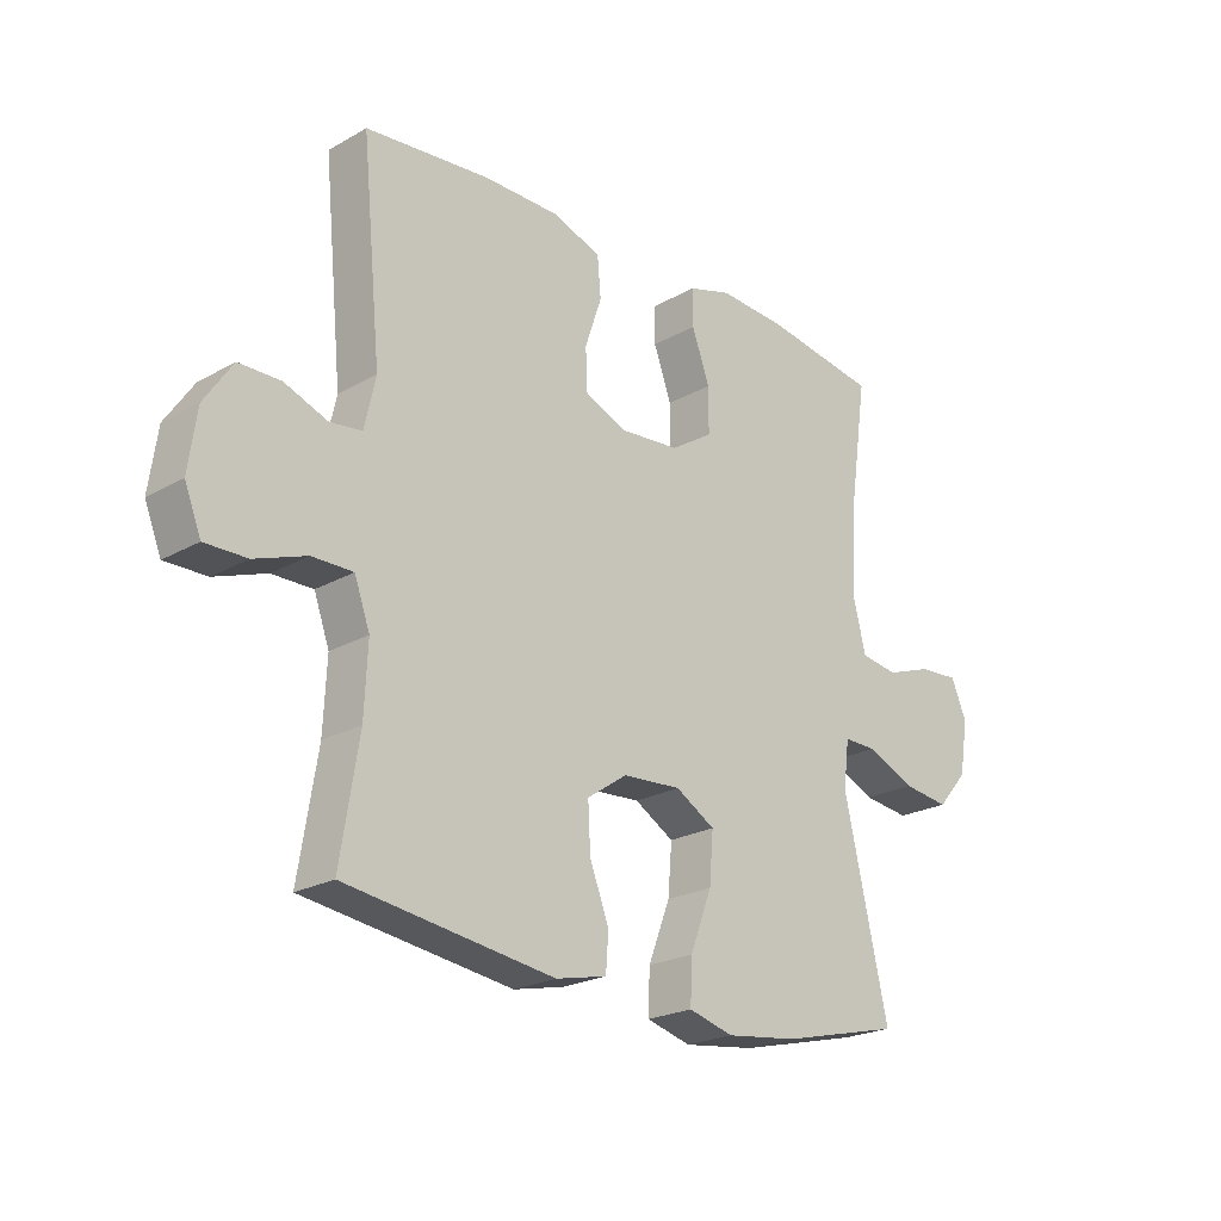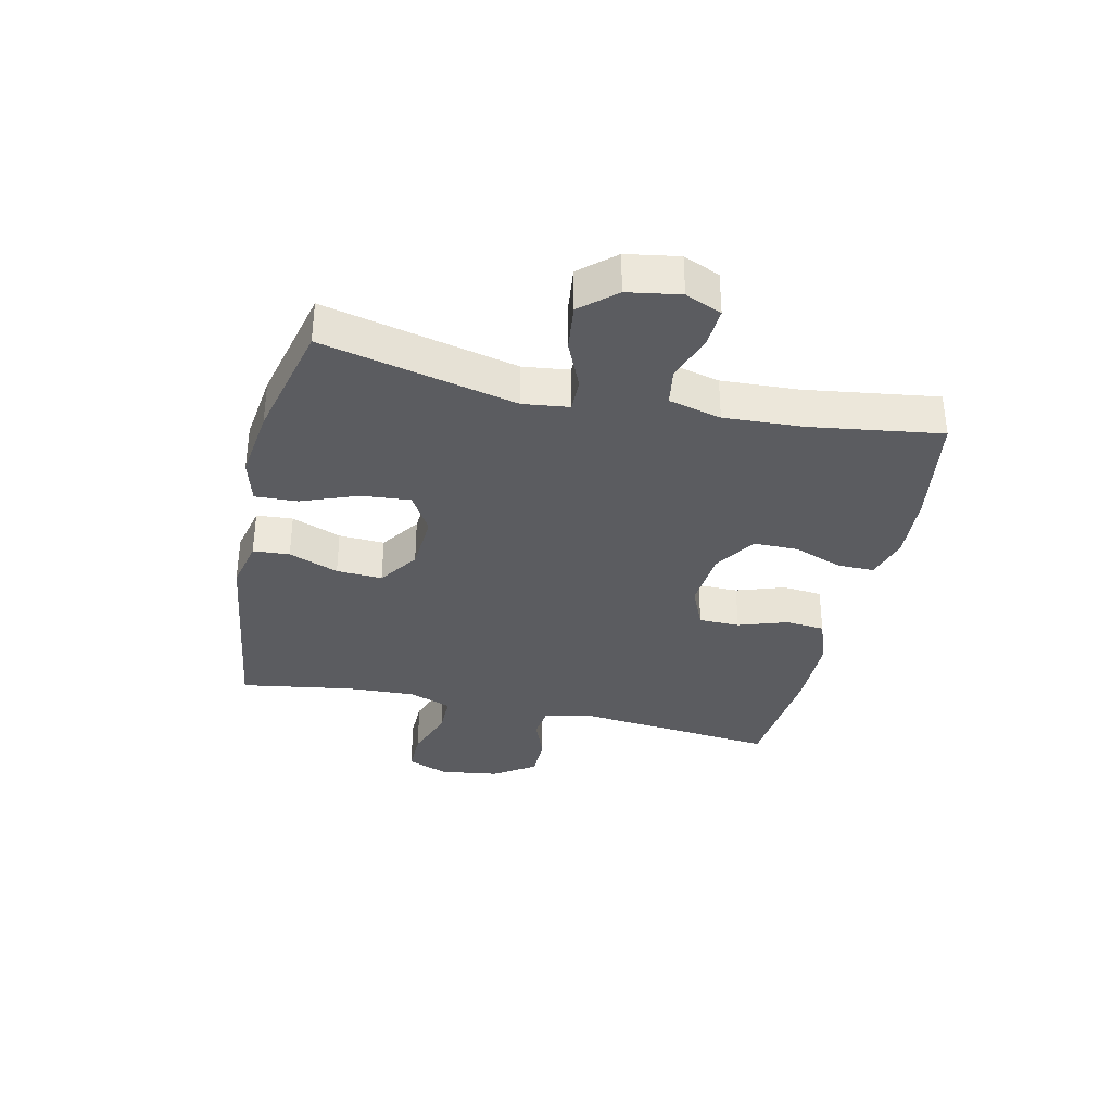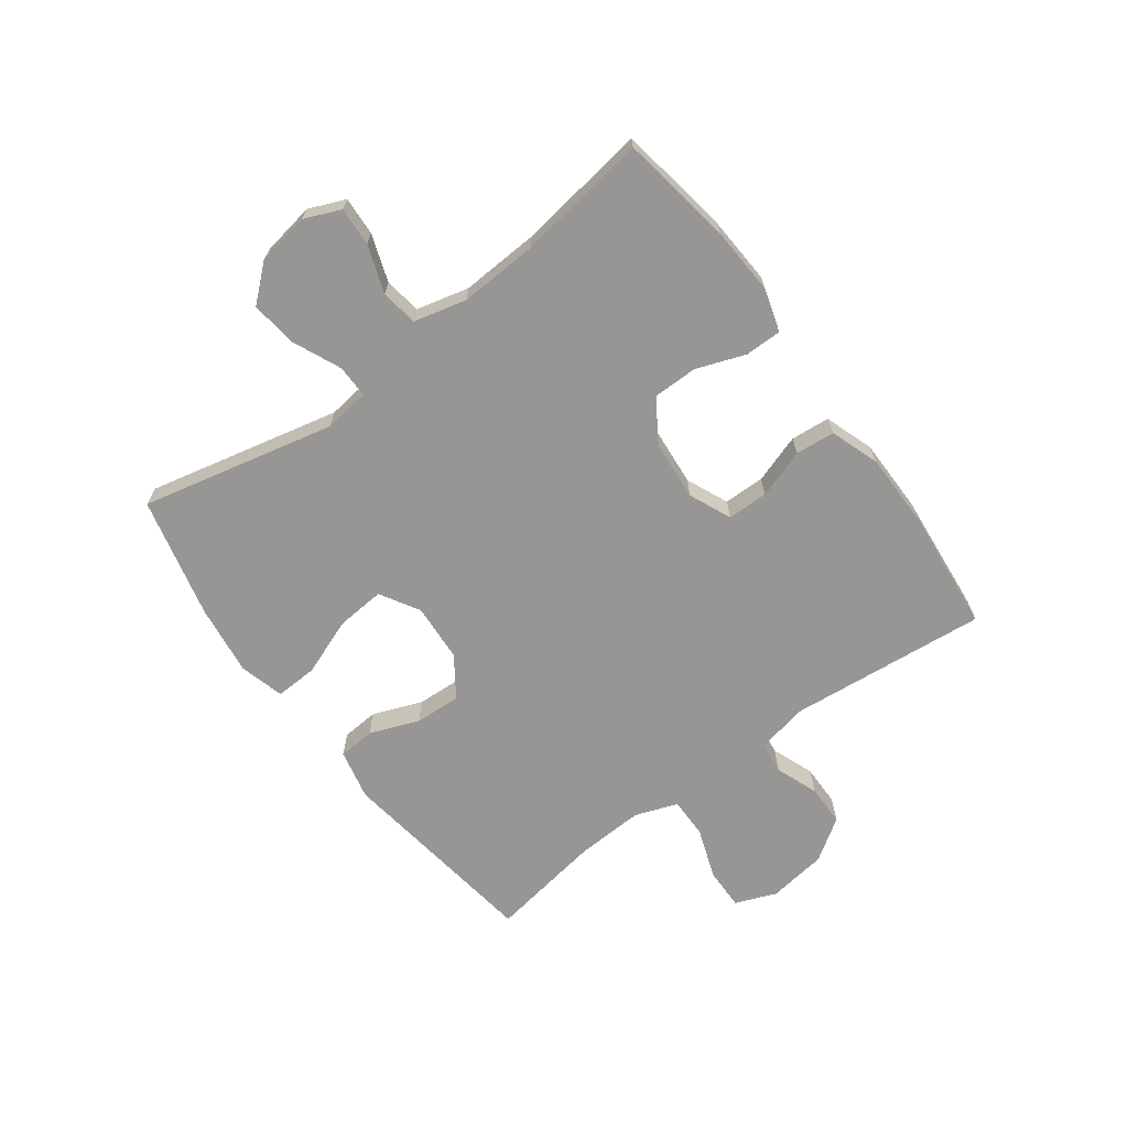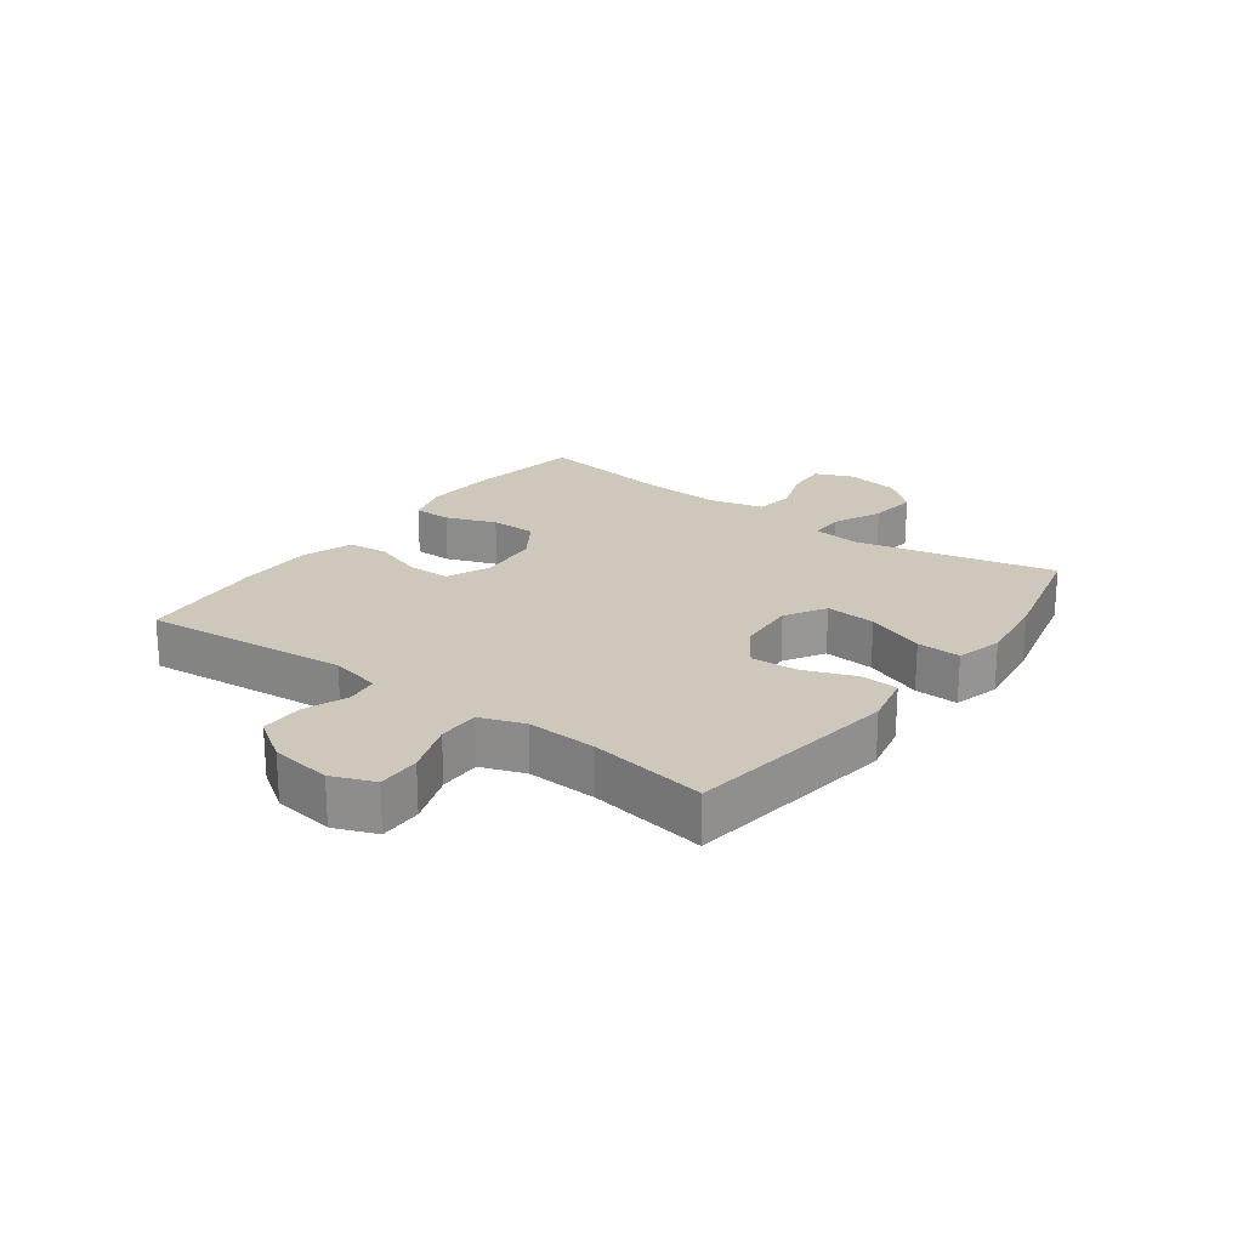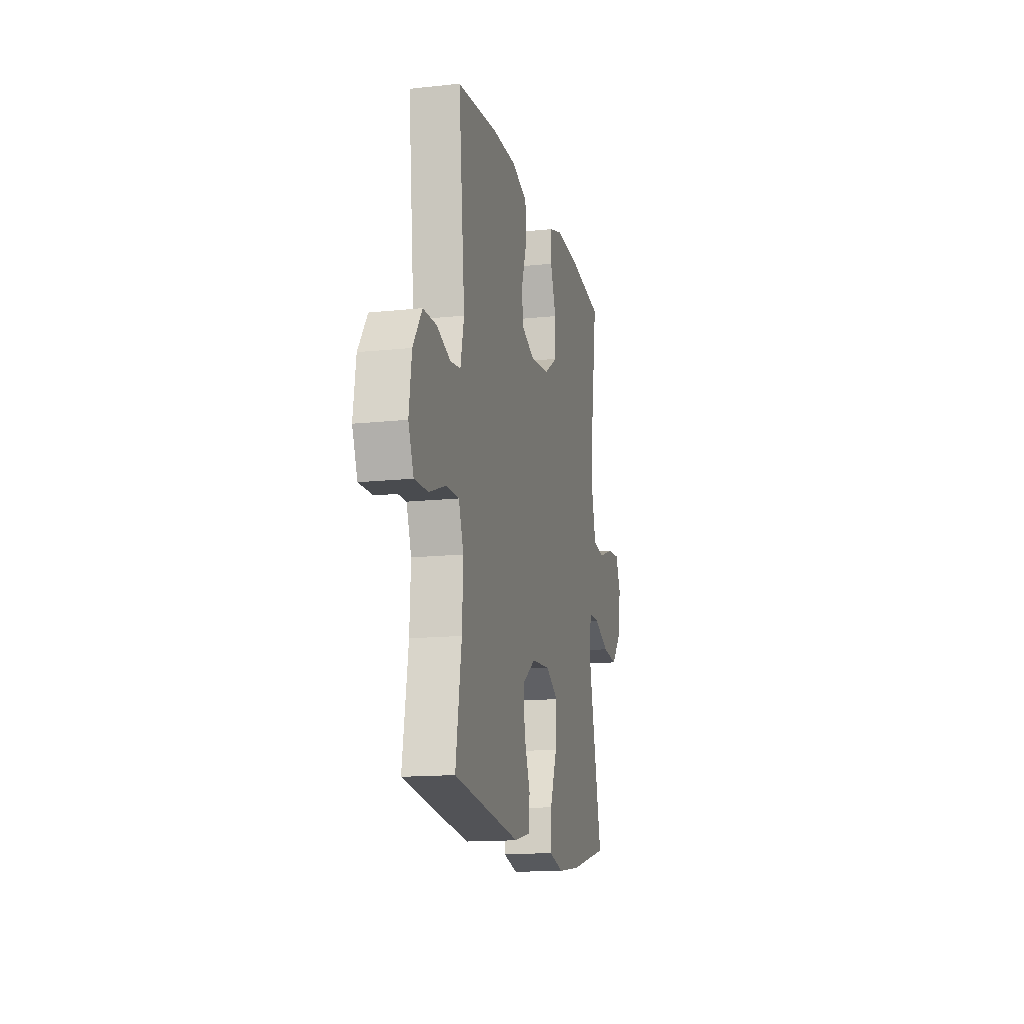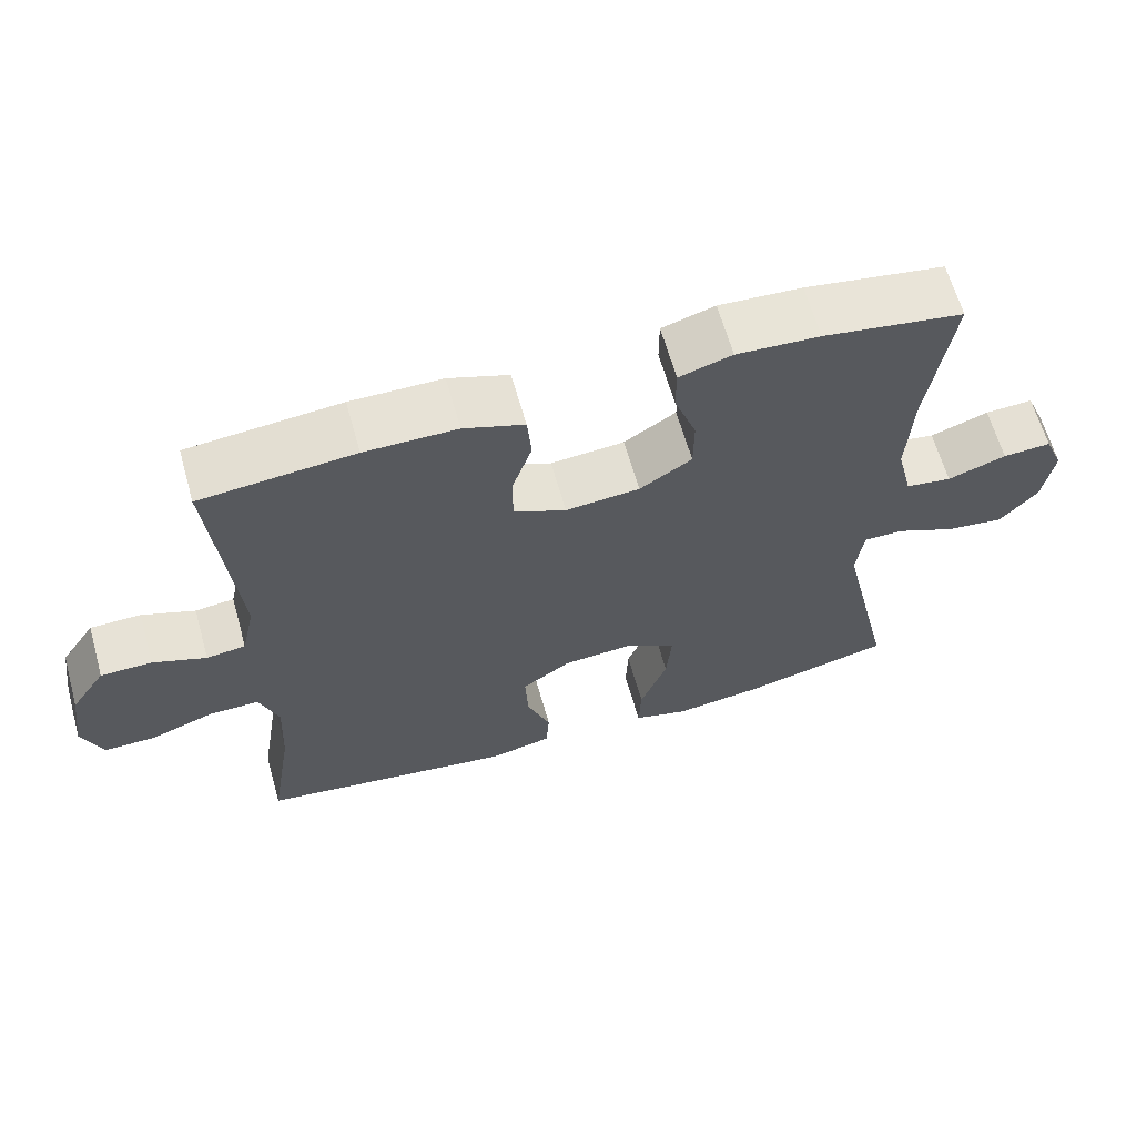
<metadata>
{"format":"obj","ext":"obj","renderer":"f3d","projection":"perspective","resolution":1024,"background":"white","views":[{"elev":-22.5,"azim":134.2,"up":"+Z"},{"elev":-35.0,"azim":-102.7,"up":"+Y"},{"elev":-67.8,"azim":-53.5,"up":"+Y"},{"elev":21.8,"azim":126.4,"up":"+Y"},{"elev":-14.5,"azim":103.3,"up":"+Z"},{"elev":63.3,"azim":164.3,"up":"+Z"}]}
</metadata>
<code>
o path3606
v -0.4798 0.0375 0.2891
v -0.4725 0.0375 0.1542
v -0.4948 0.0375 0.06397
v -0.5582 0.0375 0.05422
v -0.6392 0.0375 0.08241
v -0.7058 0.0375 0.08635
v -0.7322 0.0375 0.02398
v -0.717 0.0375 -0.06622
v -0.6652 0.0375 -0.1256
v -0.5855 0.0375 -0.1158
v -0.503 0.0375 -0.07924
v -0.4467 0.0375 -0.07859
v -0.4369 0.0375 -0.1572
v -0.5122 0.0375 -0.489
v -0.3059 0.0375 -0.5385
v -0.1838 0.0375 -0.5543
v -0.1074 0.0375 -0.5335
v -0.1104 0.0375 -0.4608
v -0.1477 0.0375 -0.3635
v -0.1545 0.0375 -0.2796
v -0.08724 0.0375 -0.2399
v 0.01223 0.0375 -0.2462
v 0.08078 0.0375 -0.2933
v 0.07671 0.0375 -0.3719
v 0.04407 0.0375 -0.4569
v 0.04839 0.0375 -0.5193
v 0.1349 0.0375 -0.5385
v 0.4897 0.0375 -0.489
v 0.4584 0.0375 -0.294
v 0.4528 0.0375 -0.1783
v 0.4791 0.0375 -0.1049
v 0.5486 0.0375 -0.1053
v 0.6363 0.0375 -0.1367
v 0.7077 0.0375 -0.1377
v 0.7356 0.0375 -0.06724
v 0.7213 0.0375 0.03406
v 0.6734 0.0375 0.1052
v 0.6028 0.0375 0.1058
v 0.5293 0.0375 0.07803
v 0.4753 0.0375 0.08489
v 0.4564 0.0375 0.1698
v 0.4897 0.0375 0.5127
v 0.277 0.0375 0.5329
v 0.1496 0.0375 0.5323
v 0.06581 0.0375 0.503
v 0.05986 0.0375 0.4355
v 0.08803 0.0375 0.3517
v 0.08722 0.0375 0.2816
v 0.01506 0.0375 0.2498
v -0.08774 0.0375 0.2586
v -0.1597 0.0375 0.3051
v -0.16 0.0375 0.3819
v -0.1294 0.0375 0.4656
v -0.1293 0.0375 0.5285
v -0.2027 0.0375 0.5507
v -0.318 0.0375 0.5439
v -0.5122 0.0375 0.5127
v -0.4798 -0.0375 0.2891
v -0.4725 -0.0375 0.1542
v -0.4948 -0.0375 0.06397
v -0.5582 -0.0375 0.05422
v -0.6392 -0.0375 0.08241
v -0.7058 -0.0375 0.08635
v -0.7322 -0.0375 0.02398
v -0.717 -0.0375 -0.06622
v -0.6652 -0.0375 -0.1256
v -0.5855 -0.0375 -0.1158
v -0.503 -0.0375 -0.07924
v -0.4467 -0.0375 -0.07859
v -0.4369 -0.0375 -0.1572
v -0.5122 -0.0375 -0.489
v -0.3059 -0.0375 -0.5385
v -0.1838 -0.0375 -0.5543
v -0.1074 -0.0375 -0.5335
v -0.1104 -0.0375 -0.4608
v -0.1477 -0.0375 -0.3635
v -0.1545 -0.0375 -0.2796
v -0.08724 -0.0375 -0.2399
v 0.01223 -0.0375 -0.2462
v 0.08078 -0.0375 -0.2933
v 0.07671 -0.0375 -0.3719
v 0.04407 -0.0375 -0.4569
v 0.04839 -0.0375 -0.5193
v 0.1349 -0.0375 -0.5385
v 0.4897 -0.0375 -0.489
v 0.4584 -0.0375 -0.294
v 0.4528 -0.0375 -0.1783
v 0.4791 -0.0375 -0.1049
v 0.5486 -0.0375 -0.1053
v 0.6363 -0.0375 -0.1367
v 0.7077 -0.0375 -0.1377
v 0.7356 -0.0375 -0.06724
v 0.7213 -0.0375 0.03406
v 0.6734 -0.0375 0.1052
v 0.6028 -0.0375 0.1058
v 0.5293 -0.0375 0.07803
v 0.4753 -0.0375 0.08489
v 0.4564 -0.0375 0.1698
v 0.4897 -0.0375 0.5127
v 0.277 -0.0375 0.5329
v 0.1496 -0.0375 0.5323
v 0.06581 -0.0375 0.503
v 0.05986 -0.0375 0.4355
v 0.08803 -0.0375 0.3517
v 0.08722 -0.0375 0.2816
v 0.01506 -0.0375 0.2498
v -0.08774 -0.0375 0.2586
v -0.1597 -0.0375 0.3051
v -0.16 -0.0375 0.3819
v -0.1294 -0.0375 0.4656
v -0.1293 -0.0375 0.5285
v -0.2027 -0.0375 0.5507
v -0.318 -0.0375 0.5439
v -0.5122 -0.0375 0.5127
v -0.3059 0.0375 -0.5385
v -0.1838 0.0375 -0.5543
v -0.1074 0.0375 -0.5335
v -0.1074 0.0375 -0.5335
v 0.04839 0.0375 -0.5193
v 0.04839 0.0375 -0.5193
v 0.1349 0.0375 -0.5385
v -0.1104 0.0375 -0.4608
v 0.04407 0.0375 -0.4569
v -0.5122 0.0375 -0.489
v -0.5122 0.0375 -0.489
v 0.4897 0.0375 -0.489
v 0.4897 0.0375 -0.489
v -0.1477 0.0375 -0.3635
v 0.07671 0.0375 -0.3719
v 0.4584 0.0375 -0.294
v 0.08078 0.0375 -0.2933
v -0.1545 0.0375 -0.2796
v -0.1545 0.0375 -0.2796
v 0.4528 0.0375 -0.1783
v 0.01223 0.0375 -0.2462
v -0.4369 0.0375 -0.1572
v -0.08724 0.0375 -0.2399
v 0.4791 0.0375 -0.1049
v 0.4791 0.0375 -0.1049
v -0.4467 0.0375 -0.07859
v -0.4467 0.0375 -0.07859
v 0.6363 0.0375 -0.1367
v 0.7077 0.0375 -0.1377
v 0.7077 0.0375 -0.1377
v 0.7356 0.0375 -0.06724
v 0.5486 0.0375 -0.1053
v -0.717 0.0375 -0.06622
v -0.6652 0.0375 -0.1256
v -0.5855 0.0375 -0.1158
v -0.503 0.0375 -0.07924
v 0.7213 0.0375 0.03406
v -0.7322 0.0375 0.02398
v -0.7058 0.0375 0.08635
v -0.7058 0.0375 0.08635
v 0.6734 0.0375 0.1052
v -0.6392 0.0375 0.08241
v -0.5582 0.0375 0.05422
v -0.4948 0.0375 0.06397
v -0.4948 0.0375 0.06397
v -0.4725 0.0375 0.1542
v 0.5293 0.0375 0.07803
v 0.4753 0.0375 0.08489
v 0.4753 0.0375 0.08489
v 0.6028 0.0375 0.1058
v 0.4564 0.0375 0.1698
v -0.4798 0.0375 0.2891
v 0.01506 0.0375 0.2498
v -0.08774 0.0375 0.2586
v 0.08722 0.0375 0.2816
v 0.08722 0.0375 0.2816
v -0.1597 0.0375 0.3051
v 0.08803 0.0375 0.3517
v -0.16 0.0375 0.3819
v 0.05986 0.0375 0.4355
v -0.1294 0.0375 0.4656
v 0.06581 0.0375 0.503
v 0.06581 0.0375 0.503
v -0.1293 0.0375 0.5285
v -0.1293 0.0375 0.5285
v -0.5122 0.0375 0.5127
v -0.5122 0.0375 0.5127
v 0.4897 0.0375 0.5127
v 0.4897 0.0375 0.5127
v 0.1496 0.0375 0.5323
v 0.277 0.0375 0.5329
v -0.318 0.0375 0.5439
v -0.2027 0.0375 0.5507
v -0.3059 -0.0375 -0.5385
v -0.1838 -0.0375 -0.5543
v -0.1074 -0.0375 -0.5335
v -0.1074 -0.0375 -0.5335
v 0.04839 -0.0375 -0.5193
v 0.04839 -0.0375 -0.5193
v 0.1349 -0.0375 -0.5385
v -0.1104 -0.0375 -0.4608
v 0.04407 -0.0375 -0.4569
v -0.5122 -0.0375 -0.489
v -0.5122 -0.0375 -0.489
v 0.4897 -0.0375 -0.489
v 0.4897 -0.0375 -0.489
v -0.1477 -0.0375 -0.3635
v 0.07671 -0.0375 -0.3719
v 0.4584 -0.0375 -0.294
v 0.08078 -0.0375 -0.2933
v -0.1545 -0.0375 -0.2796
v -0.1545 -0.0375 -0.2796
v 0.4528 -0.0375 -0.1783
v 0.01223 -0.0375 -0.2462
v -0.4369 -0.0375 -0.1572
v -0.08724 -0.0375 -0.2399
v 0.4791 -0.0375 -0.1049
v 0.4791 -0.0375 -0.1049
v -0.4467 -0.0375 -0.07859
v -0.4467 -0.0375 -0.07859
v 0.6363 -0.0375 -0.1367
v 0.7077 -0.0375 -0.1377
v 0.7077 -0.0375 -0.1377
v 0.7356 -0.0375 -0.06724
v 0.5486 -0.0375 -0.1053
v -0.717 -0.0375 -0.06622
v -0.6652 -0.0375 -0.1256
v -0.5855 -0.0375 -0.1158
v -0.503 -0.0375 -0.07924
v 0.7213 -0.0375 0.03406
v -0.7322 -0.0375 0.02398
v -0.7058 -0.0375 0.08635
v -0.7058 -0.0375 0.08635
v 0.6734 -0.0375 0.1052
v -0.6392 -0.0375 0.08241
v -0.5582 -0.0375 0.05422
v -0.4948 -0.0375 0.06397
v -0.4948 -0.0375 0.06397
v -0.4725 -0.0375 0.1542
v 0.5293 -0.0375 0.07803
v 0.4753 -0.0375 0.08489
v 0.4753 -0.0375 0.08489
v 0.6028 -0.0375 0.1058
v 0.4564 -0.0375 0.1698
v -0.4798 -0.0375 0.2891
v 0.01506 -0.0375 0.2498
v -0.08774 -0.0375 0.2586
v 0.08722 -0.0375 0.2816
v 0.08722 -0.0375 0.2816
v -0.1597 -0.0375 0.3051
v 0.08803 -0.0375 0.3517
v -0.16 -0.0375 0.3819
v 0.05986 -0.0375 0.4355
v -0.1294 -0.0375 0.4656
v 0.06581 -0.0375 0.503
v 0.06581 -0.0375 0.503
v -0.1293 -0.0375 0.5285
v -0.1293 -0.0375 0.5285
v -0.5122 -0.0375 0.5127
v -0.5122 -0.0375 0.5127
v 0.4897 -0.0375 0.5127
v 0.4897 -0.0375 0.5127
v 0.1496 -0.0375 0.5323
v 0.277 -0.0375 0.5329
v -0.318 -0.0375 0.5439
v -0.2027 -0.0375 0.5507
f 237 219 224
f 242 208 235
f 258 245 238
f 188 209 197
f 235 211 234
f 258 238 255
f 235 208 211
f 209 205 213
f 241 233 213
f 201 189 195
f 238 245 242
f 208 240 210
f 260 248 251
f 205 209 201
f 246 248 260
f 210 240 241
f 222 230 220
f 194 203 202
f 259 246 260
f 216 218 215
f 188 201 209
f 204 211 208
f 240 208 242
f 239 246 259
f 223 231 230
f 192 194 196
f 249 247 257
f 215 224 219
f 238 242 235
f 244 246 239
f 234 219 237
f 210 241 213
f 245 257 247
f 219 234 211
f 202 203 204
f 213 231 223
f 207 204 203
f 195 189 190
f 203 194 199
f 222 220 221
f 241 244 233
f 223 230 222
f 224 215 218
f 225 229 226
f 189 201 188
f 233 244 239
f 196 194 202
f 229 220 230
f 210 213 205
f 239 259 253
f 211 204 207
f 213 233 231
f 257 245 258
f 237 224 228
f 220 229 225
f 15 16 73 72
f 16 118 191 73
f 120 27 84 193
f 17 18 75 74
f 25 26 83 82
f 125 15 72 198
f 27 127 200 84
f 18 19 76 75
f 24 25 82 81
f 28 29 86 85
f 23 24 81 80
f 19 133 206 76
f 29 30 87 86
f 22 23 80 79
f 13 14 71 70
f 20 21 78 77
f 21 22 79 78
f 30 139 212 87
f 141 13 70 214
f 33 144 217 90
f 34 35 92 91
f 32 33 90 89
f 8 9 66 65
f 9 10 67 66
f 10 11 68 67
f 31 32 89 88
f 11 12 69 68
f 35 36 93 92
f 7 8 65 64
f 154 7 64 227
f 36 37 94 93
f 5 6 63 62
f 4 5 62 61
f 159 4 61 232
f 2 3 60 59
f 39 163 236 96
f 38 39 96 95
f 37 38 95 94
f 40 41 98 97
f 1 2 59 58
f 49 50 107 106
f 170 49 106 243
f 50 51 108 107
f 47 48 105 104
f 51 52 109 108
f 46 47 104 103
f 52 53 110 109
f 177 46 103 250
f 53 179 252 110
f 181 1 58 254
f 41 183 256 98
f 44 45 102 101
f 43 44 101 100
f 42 43 100 99
f 56 57 114 113
f 55 56 113 112
f 54 55 112 111
f 164 151 146
f 169 162 135
f 185 165 172
f 115 124 136
f 162 161 138
f 185 182 165
f 162 138 135
f 136 140 132
f 168 140 160
f 128 122 116
f 165 169 172
f 135 137 167
f 187 178 175
f 132 128 136
f 173 187 175
f 137 168 167
f 149 147 157
f 121 129 130
f 186 187 173
f 143 142 145
f 115 136 128
f 131 135 138
f 167 169 135
f 166 186 173
f 150 157 158
f 119 123 121
f 176 184 174
f 142 146 151
f 165 162 169
f 171 166 173
f 161 164 146
f 137 140 168
f 172 174 184
f 146 138 161
f 129 131 130
f 140 150 158
f 134 130 131
f 122 117 116
f 130 126 121
f 149 148 147
f 168 160 171
f 150 149 157
f 151 145 142
f 152 153 156
f 116 115 128
f 160 166 171
f 123 129 121
f 156 157 147
f 137 132 140
f 166 180 186
f 138 134 131
f 140 158 160
f 184 185 172
f 164 155 151
f 147 152 156

</code>
